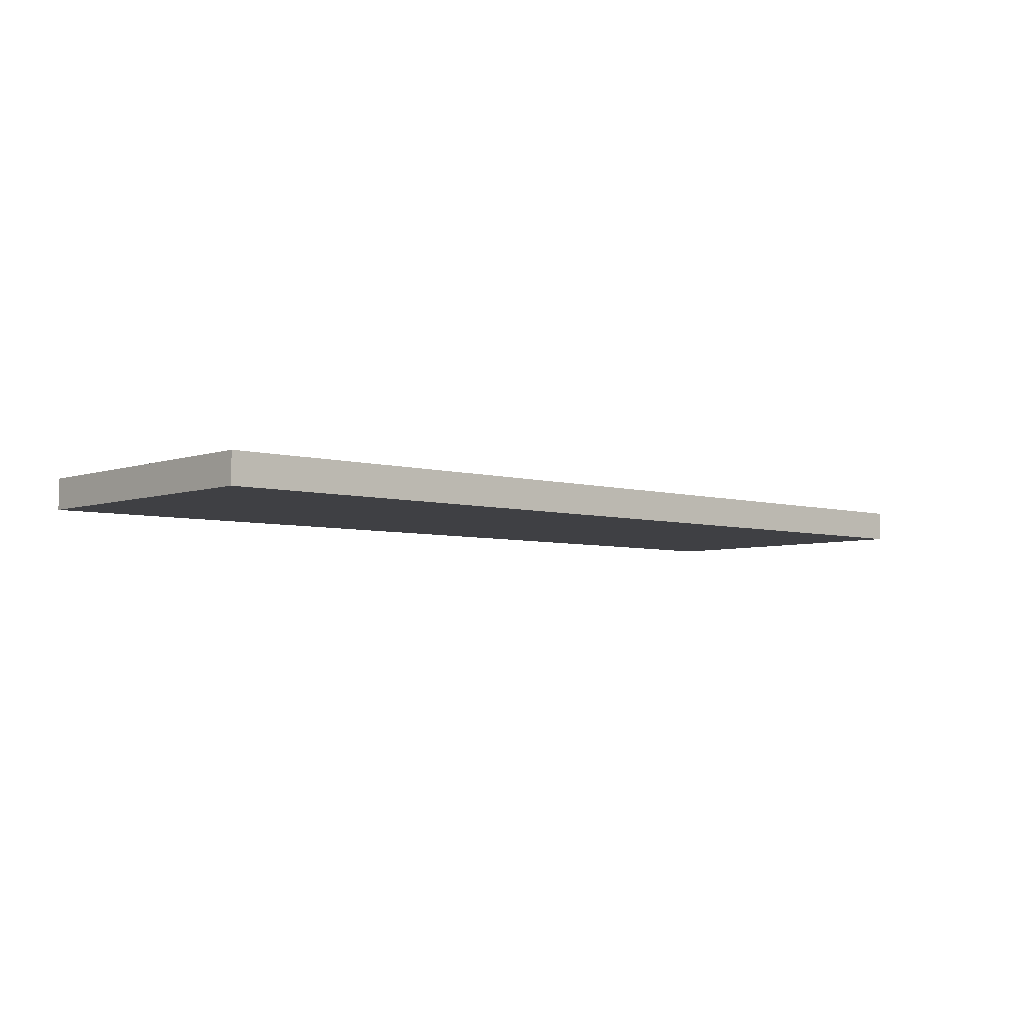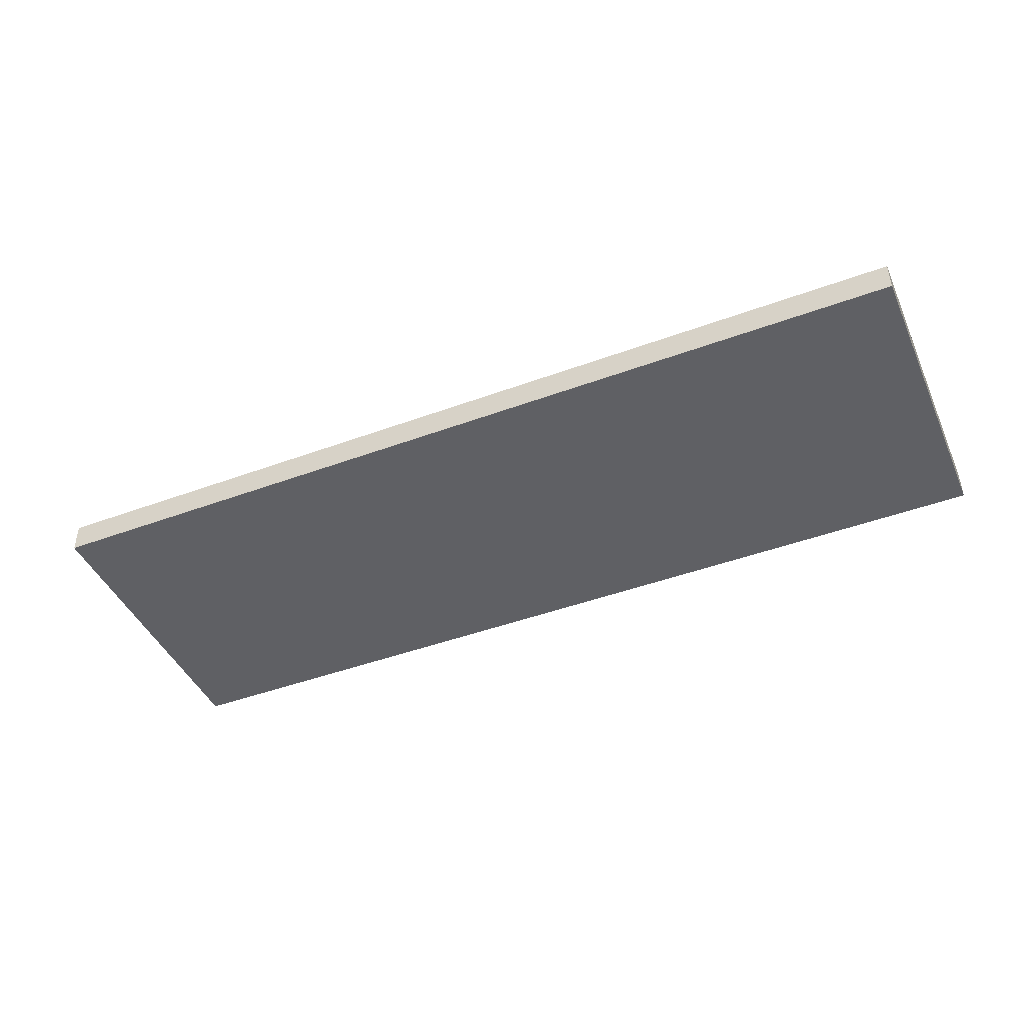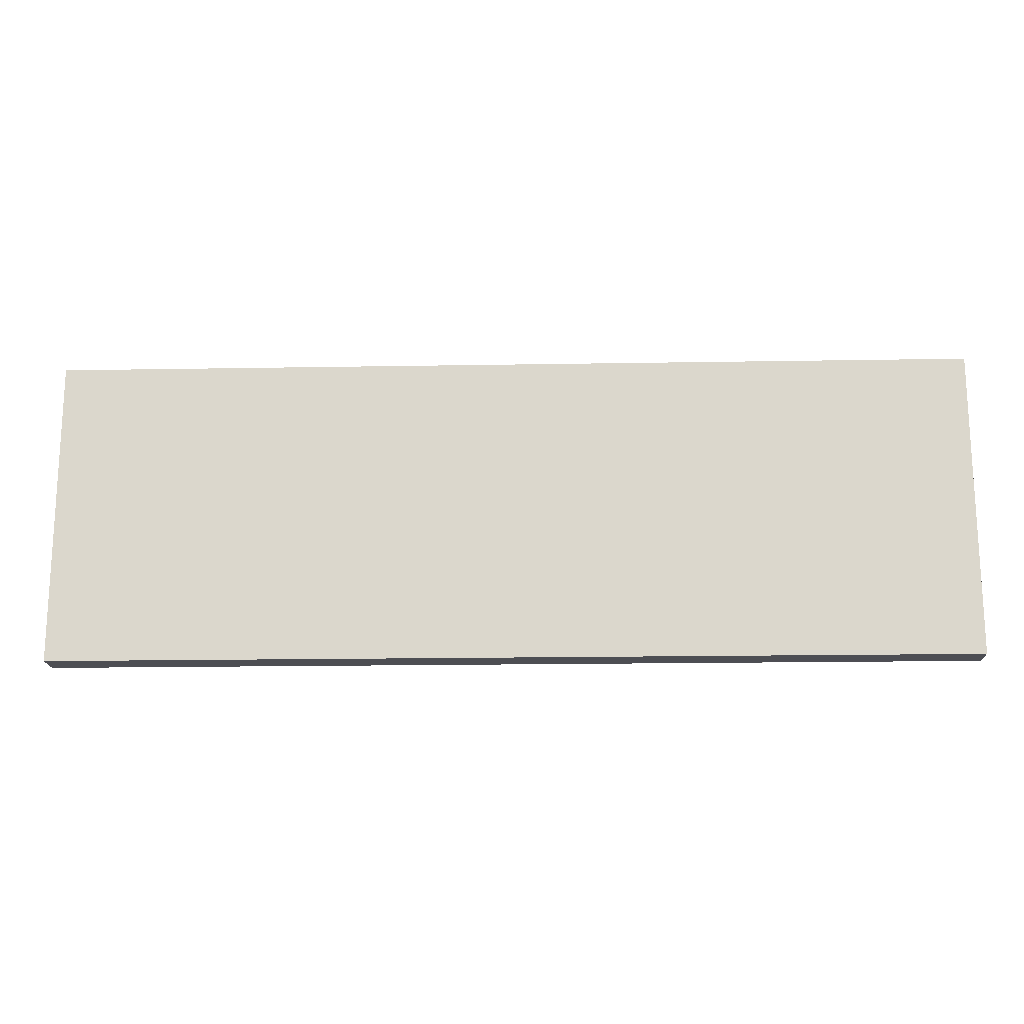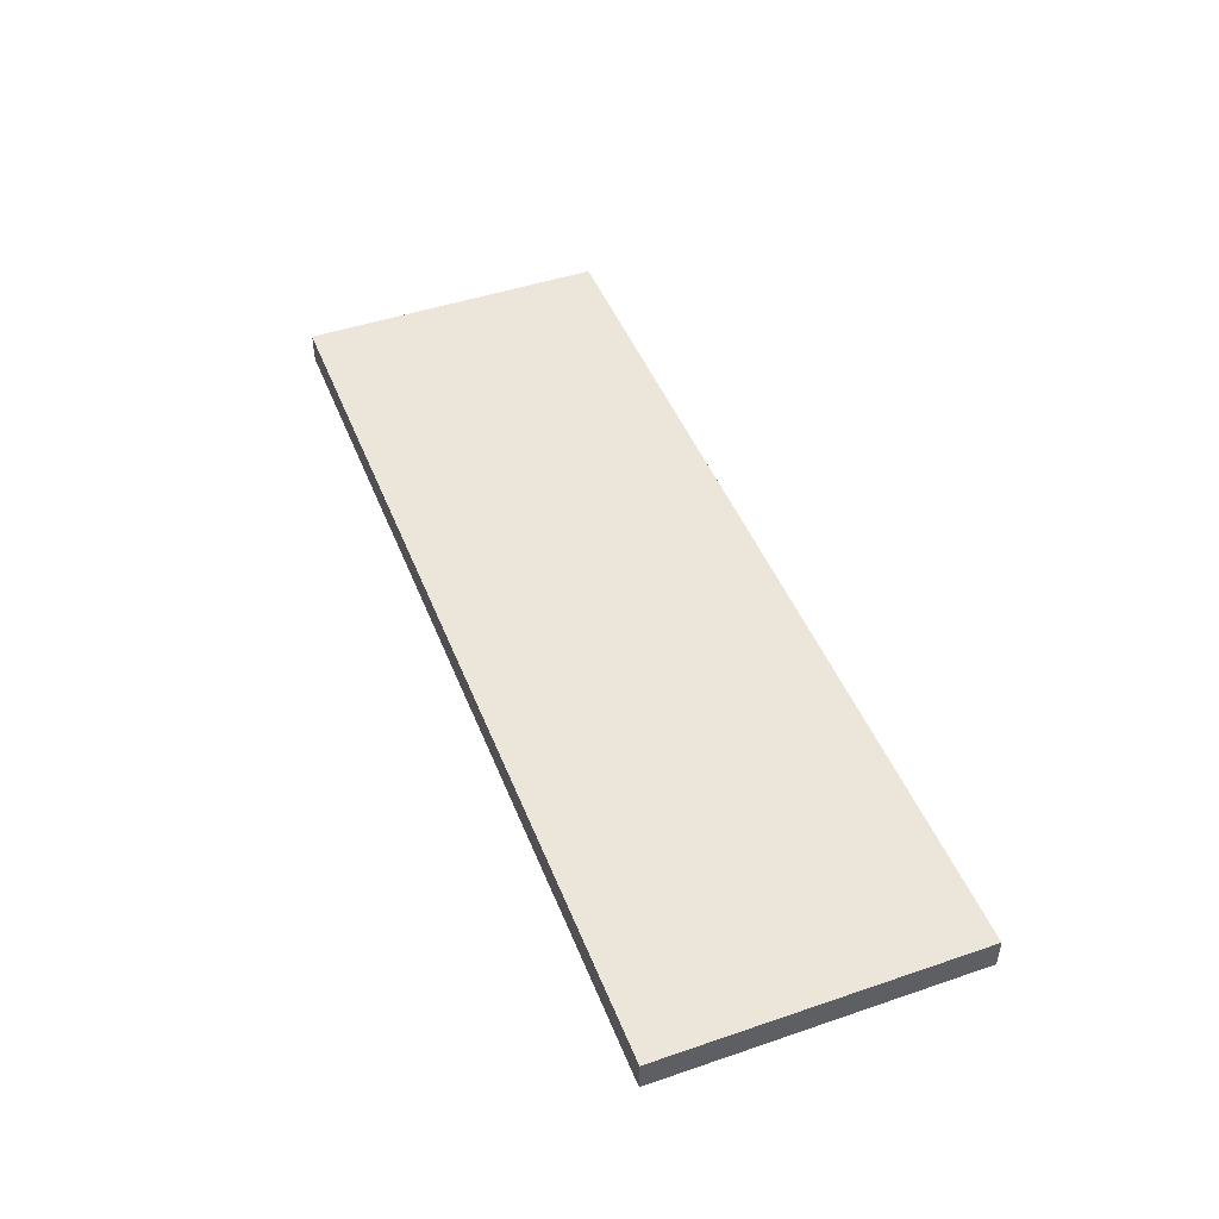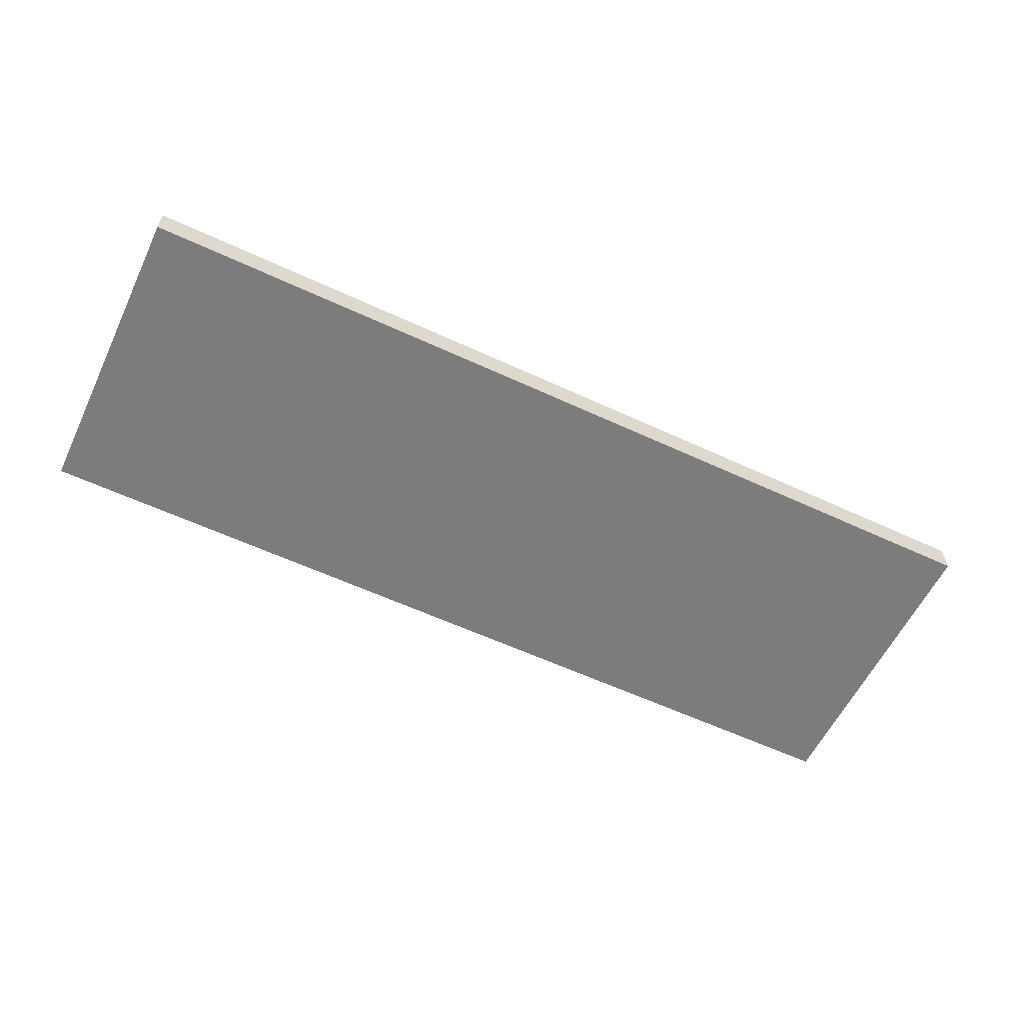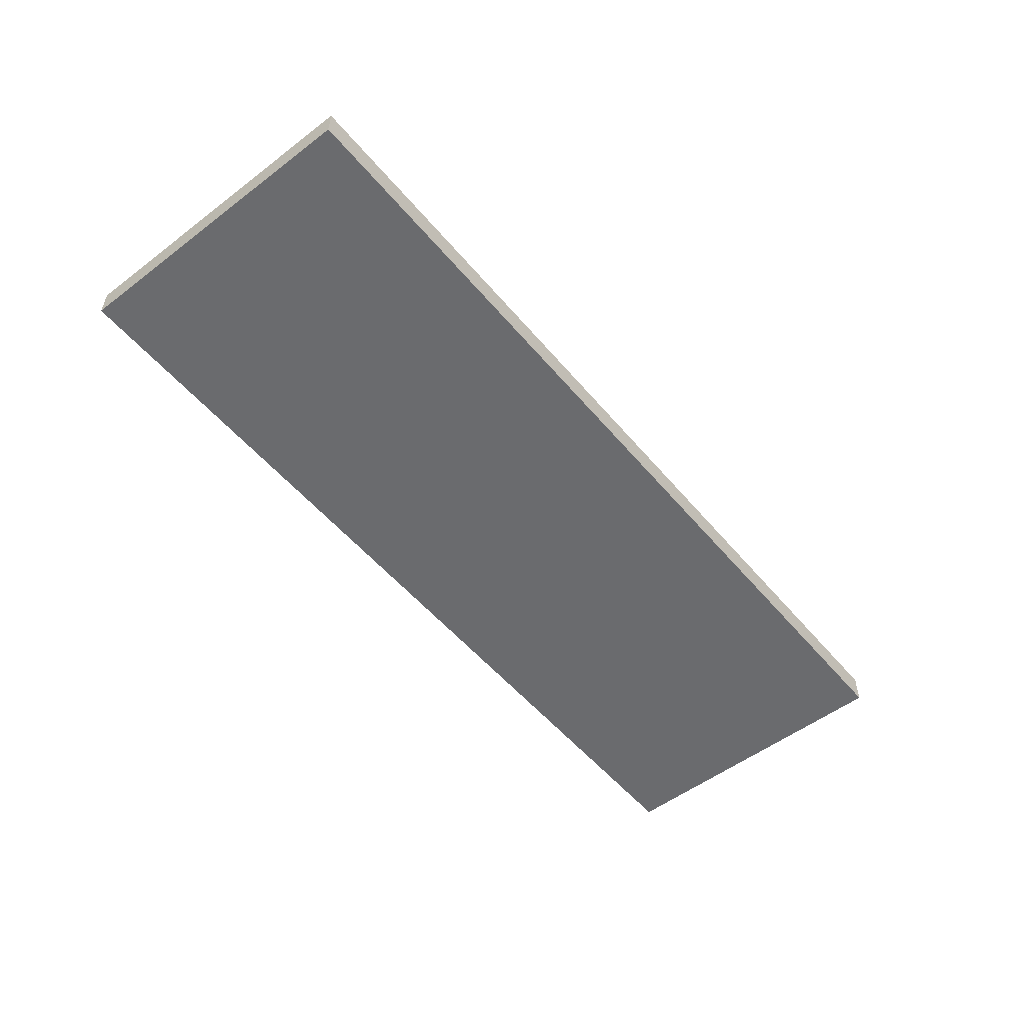
<metadata>
{"format":"obj","ext":"obj","renderer":"f3d","projection":"perspective","resolution":1024,"background":"white","views":[{"elev":-5.1,"azim":137.8,"up":"+Z"},{"elev":-44.5,"azim":23.3,"up":"+Z"},{"elev":-17.3,"azim":-178.0,"up":"+Y"},{"elev":46.8,"azim":68.9,"up":"+Z"},{"elev":-58.8,"azim":-25.6,"up":"+Z"},{"elev":-53.3,"azim":129.0,"up":"+Z"}]}
</metadata>
<code>
g default
v -0.3 -0.1 0.01
v 0.3 -0.1 0.01
v -0.3 0.1 0.01
v 0.3 0.1 0.01
v -0.3 0.1 -0.01
v 0.3 0.1 -0.01
v -0.3 -0.1 -0.01
v 0.3 -0.1 -0.01
g menuBtn_newGame:pCube1
f 1 2 3
f 3 2 4
f 3 4 5
f 5 4 6
f 5 6 7
f 7 6 8
f 7 8 1
f 1 8 2
f 2 8 4
f 4 8 6
f 7 1 5
f 5 1 3

</code>
